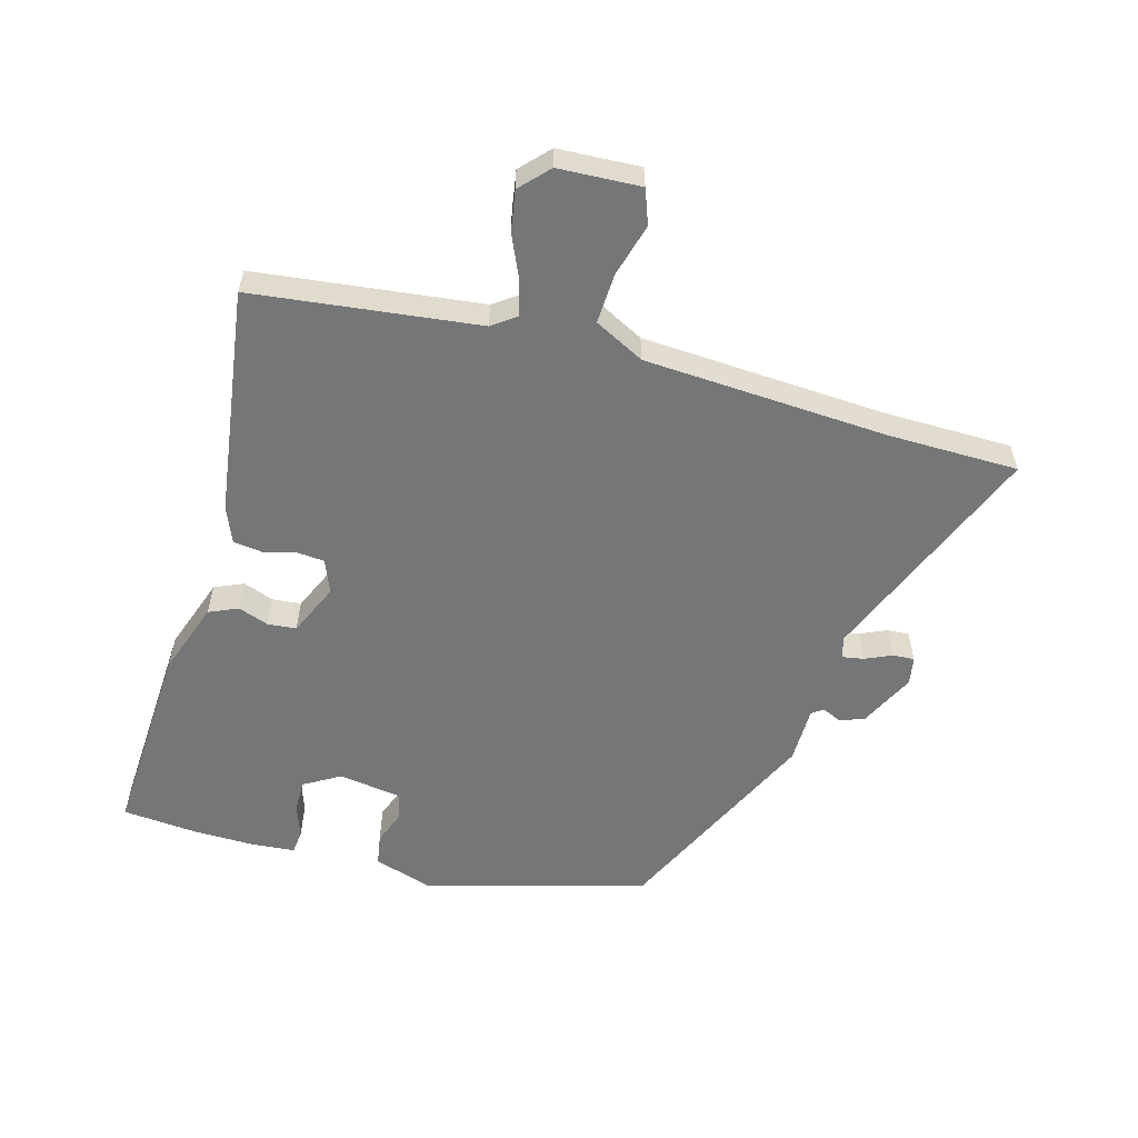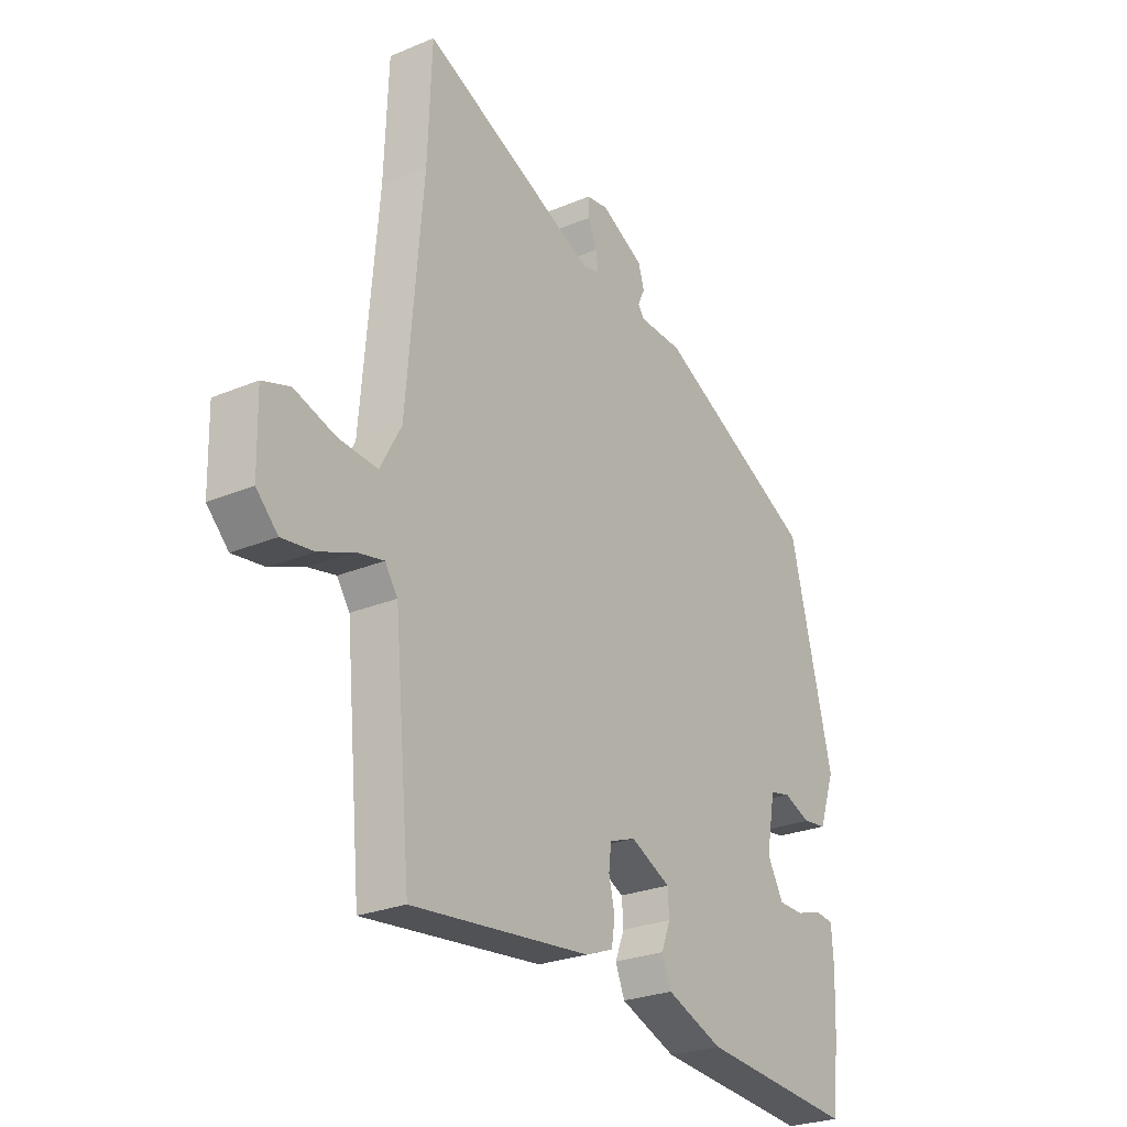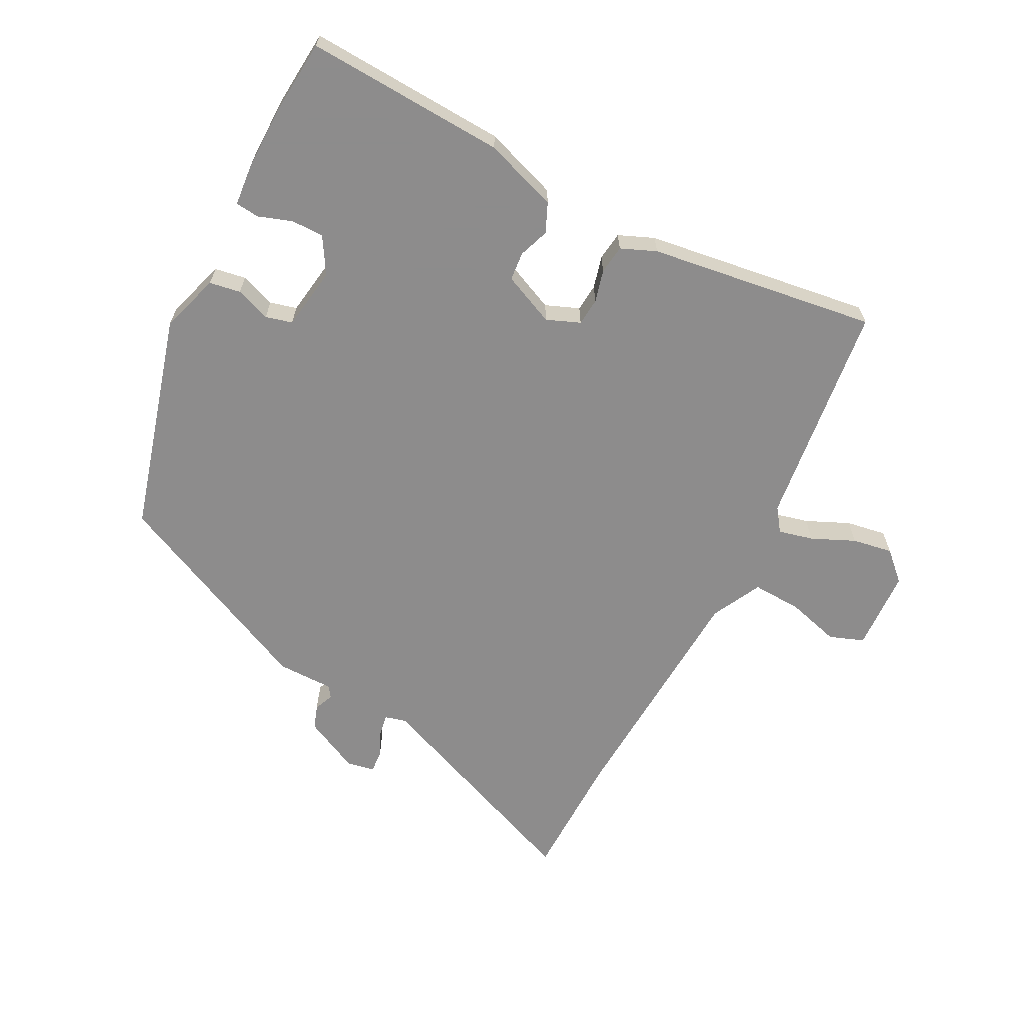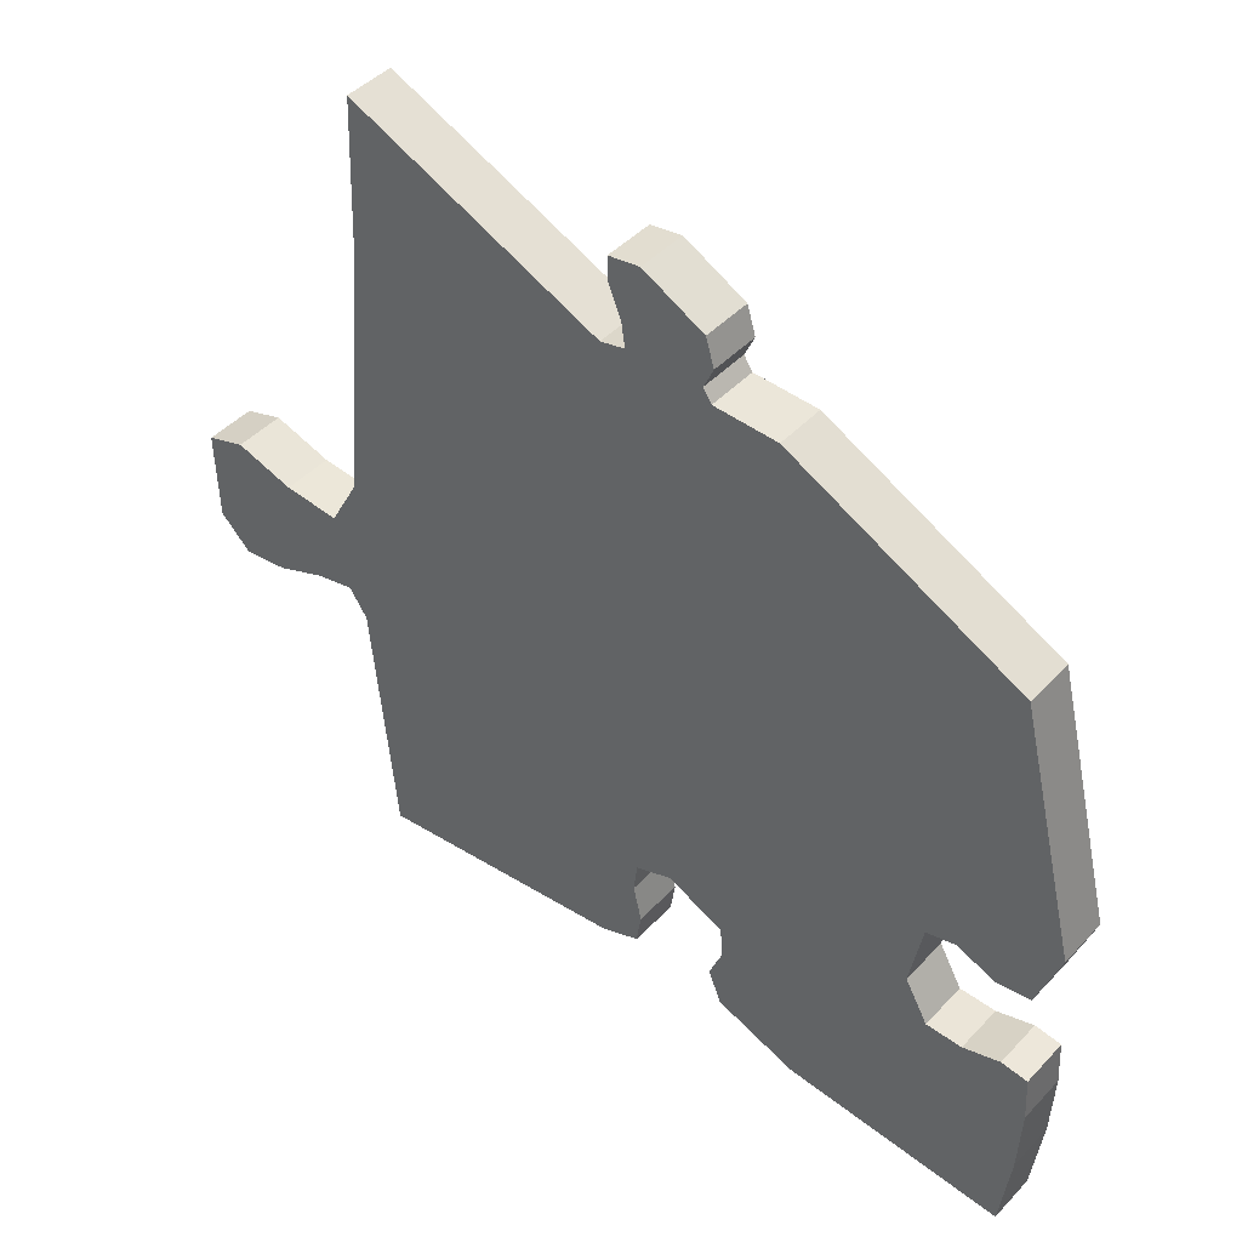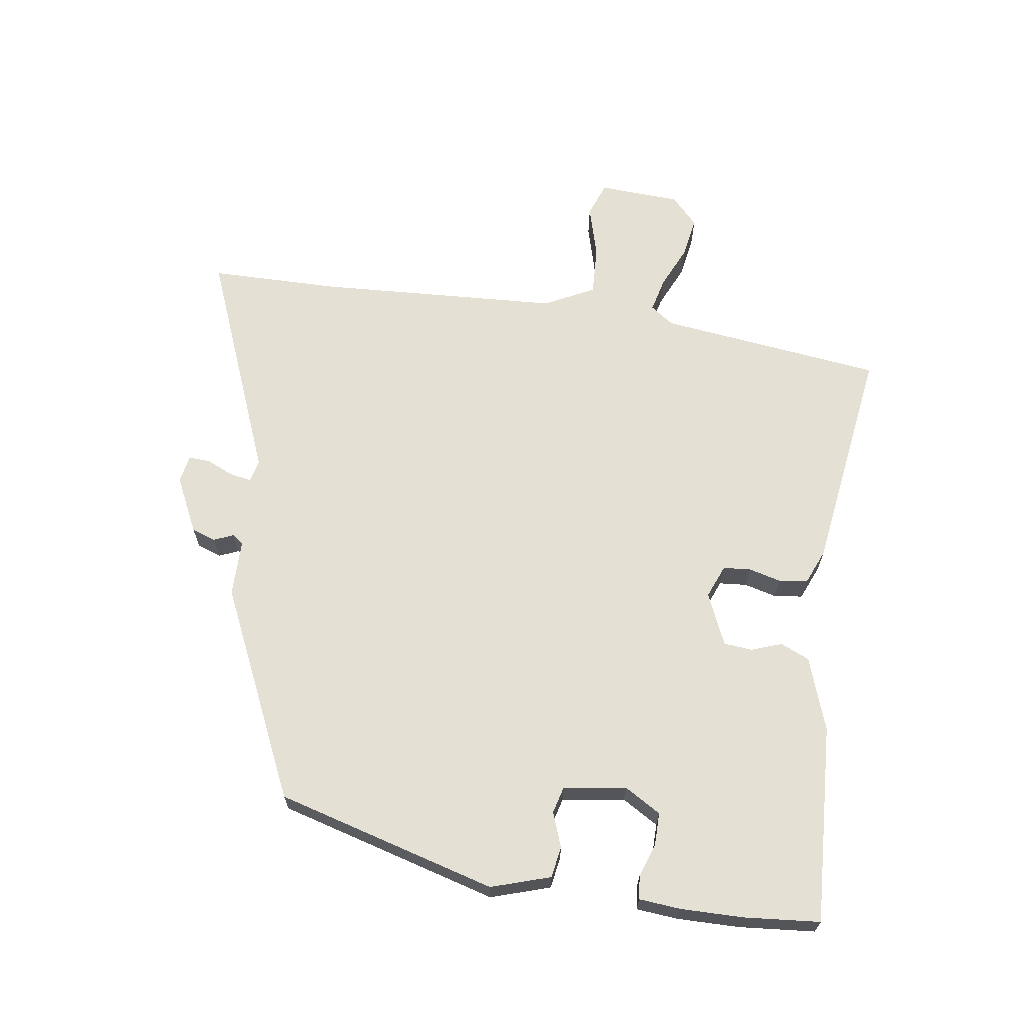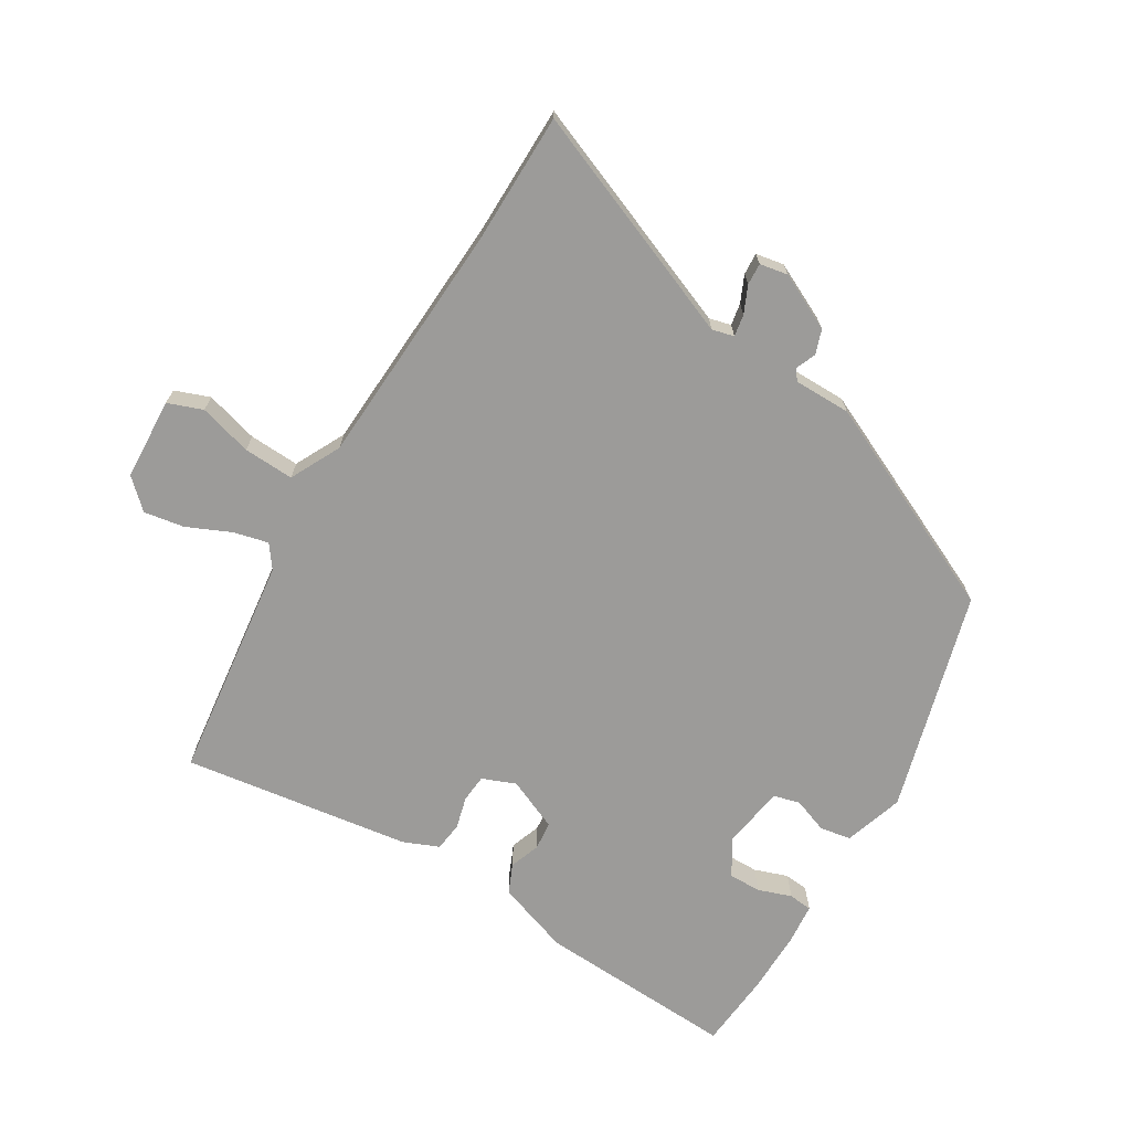
<metadata>
{"format":"obj","ext":"obj","renderer":"f3d","projection":"perspective","resolution":1024,"background":"white","views":[{"elev":-56.7,"azim":-104.1,"up":"+Y"},{"elev":-26.3,"azim":-56.6,"up":"+Z"},{"elev":-64.3,"azim":154.3,"up":"+Y"},{"elev":44.5,"azim":39.8,"up":"+Z"},{"elev":65.9,"azim":100.0,"up":"+Y"},{"elev":-69.7,"azim":-29.4,"up":"+Y"}]}
</metadata>
<code>
v -0.501 0.07 0.484
v -0.493 0.07 0.692
v -0.132 0.07 0.534
v -0.097 0.07 0.542
v -0.102 0.07 0.577
v -0.12 0.07 0.62
v -0.121 0.07 0.655
v -0.076 0.07 0.662
v 0.012 0.07 0.616
v 0.024 0.07 0.577
v 0.01 0.07 0.546
v 0.022 0.07 0.528
v 0.113 0.07 0.525
v 0.446 0.07 0.359
v 0.534 0.07 0.004
v 0.501 0.07 -0.09
v 0.451 0.07 -0.097
v 0.396 0.07 -0.075
v 0.353 0.07 -0.085
v 0.335 0.07 -0.185
v 0.368 0.07 -0.244
v 0.42 0.07 -0.245
v 0.474 0.07 -0.228
v 0.512 0.07 -0.233
v 0.516 0.07 -0.3
v 0.512 0.07 -0.4
v 0.498 0.07 -0.521
v 0.179 0.07 -0.495
v 0.063 0.07 -0.451
v 0.044 0.07 -0.404
v 0.063 0.07 -0.356
v 0.06 0.07 -0.31
v -0.022 0.07 -0.271
v -0.076 0.07 -0.291
v -0.081 0.07 -0.335
v -0.069 0.07 -0.387
v -0.076 0.07 -0.433
v -0.133 0.07 -0.455
v -0.499 0.07 -0.496
v -0.533 0.07 -0.135
v -0.559 0.07 -0.097
v -0.615 0.07 -0.109
v -0.685 0.07 -0.138
v -0.75 0.07 -0.147
v -0.794 0.07 -0.103
v -0.797 0.07 0.028
v -0.741 0.07 0.047
v -0.657 0.07 0.021
v -0.577 0.07 0.015
v -0.534 0.07 0.094
v -0.501 0 0.484
v -0.493 0 0.692
v -0.132 0 0.534
v -0.097 0 0.542
v -0.102 0 0.577
v -0.12 0 0.62
v -0.121 0 0.655
v -0.076 0 0.662
v 0.012 0 0.616
v 0.024 0 0.577
v 0.01 0 0.546
v 0.022 0 0.528
v 0.113 0 0.525
v 0.446 0 0.359
v 0.534 0 0.004
v 0.501 0 -0.09
v 0.451 0 -0.097
v 0.396 0 -0.075
v 0.353 0 -0.085
v 0.335 0 -0.185
v 0.368 0 -0.244
v 0.42 0 -0.245
v 0.474 0 -0.228
v 0.512 0 -0.233
v 0.516 0 -0.3
v 0.512 0 -0.4
v 0.498 0 -0.521
v 0.179 0 -0.495
v 0.063 0 -0.451
v 0.044 0 -0.404
v 0.063 0 -0.356
v 0.06 0 -0.31
v -0.022 0 -0.271
v -0.076 0 -0.291
v -0.081 0 -0.335
v -0.069 0 -0.387
v -0.076 0 -0.433
v -0.133 0 -0.455
v -0.499 0 -0.496
v -0.533 0 -0.135
v -0.559 0 -0.097
v -0.615 0 -0.109
v -0.685 0 -0.138
v -0.75 0 -0.147
v -0.794 0 -0.103
v -0.797 0 0.028
v -0.741 0 0.047
v -0.657 0 0.021
v -0.577 0 0.015
v -0.534 0 0.094
f 46 47 48
f 45 46 48
f 44 45 48
f 43 44 48
f 42 43 48
f 41 42 48 49
f 40 41 49 50
f 40 50 1
f 39 40 1
f 38 39 1
f 37 38 1
f 36 37 1
f 35 36 1
f 29 30 31
f 28 29 31
f 27 28 31
f 26 27 31
f 25 26 31
f 24 25 31
f 24 31 32
f 22 23 24
f 22 24 32
f 21 22 32 33
f 16 17 18
f 15 16 18
f 14 15 18
f 13 14 18
f 12 13 18
f 11 12 18 19
f 9 10 11
f 8 9 11
f 7 8 11
f 6 7 11
f 5 6 11
f 11 19 20
f 5 11 20
f 4 5 20
f 1 2 3
f 35 1 3
f 34 35 3
f 33 34 3 4
f 4 20 21 33
f 98 97 96
f 98 96 95
f 98 95 94
f 98 94 93
f 98 93 92
f 99 98 92 91
f 100 99 91 90
f 51 100 90
f 51 90 89
f 51 89 88
f 51 88 87
f 51 87 86
f 51 86 85
f 81 80 79
f 81 79 78
f 81 78 77
f 81 77 76
f 81 76 75
f 81 75 74
f 82 81 74
f 74 73 72
f 82 74 72
f 83 82 72 71
f 68 67 66
f 68 66 65
f 68 65 64
f 68 64 63
f 68 63 62
f 69 68 62 61
f 61 60 59
f 61 59 58
f 61 58 57
f 61 57 56
f 61 56 55
f 70 69 61
f 70 61 55
f 70 55 54
f 53 52 51
f 53 51 85
f 53 85 84
f 54 53 84 83
f 83 71 70 54
f 1 51 52 2
f 2 52 53 3
f 3 53 54 4
f 4 54 55 5
f 5 55 56 6
f 6 56 57 7
f 7 57 58 8
f 8 58 59 9
f 9 59 60 10
f 10 60 61 11
f 11 61 62 12
f 12 62 63 13
f 13 63 64 14
f 14 64 65 15
f 15 65 66 16
f 16 66 67 17
f 17 67 68 18
f 18 68 69 19
f 19 69 70 20
f 20 70 71 21
f 21 71 72 22
f 22 72 73 23
f 23 73 74 24
f 24 74 75 25
f 25 75 76 26
f 26 76 77 27
f 27 77 78 28
f 28 78 79 29
f 29 79 80 30
f 30 80 81 31
f 31 81 82 32
f 32 82 83 33
f 33 83 84 34
f 34 84 85 35
f 35 85 86 36
f 36 86 87 37
f 37 87 88 38
f 38 88 89 39
f 39 89 90 40
f 40 90 91 41
f 41 91 92 42
f 42 92 93 43
f 43 93 94 44
f 44 94 95 45
f 45 95 96 46
f 46 96 97 47
f 47 97 98 48
f 48 98 99 49
f 49 99 100 50
f 50 100 51 1

</code>
